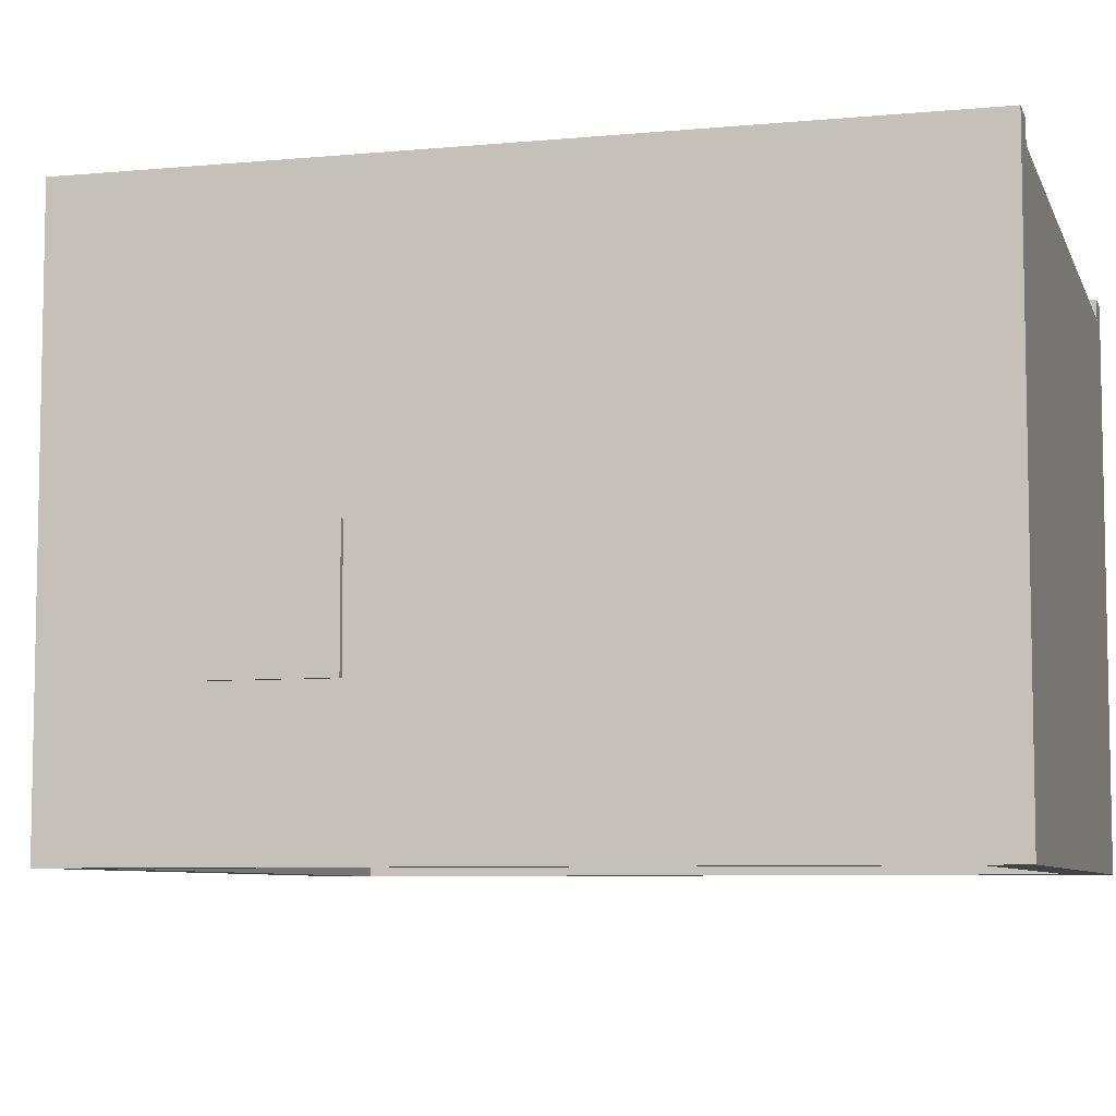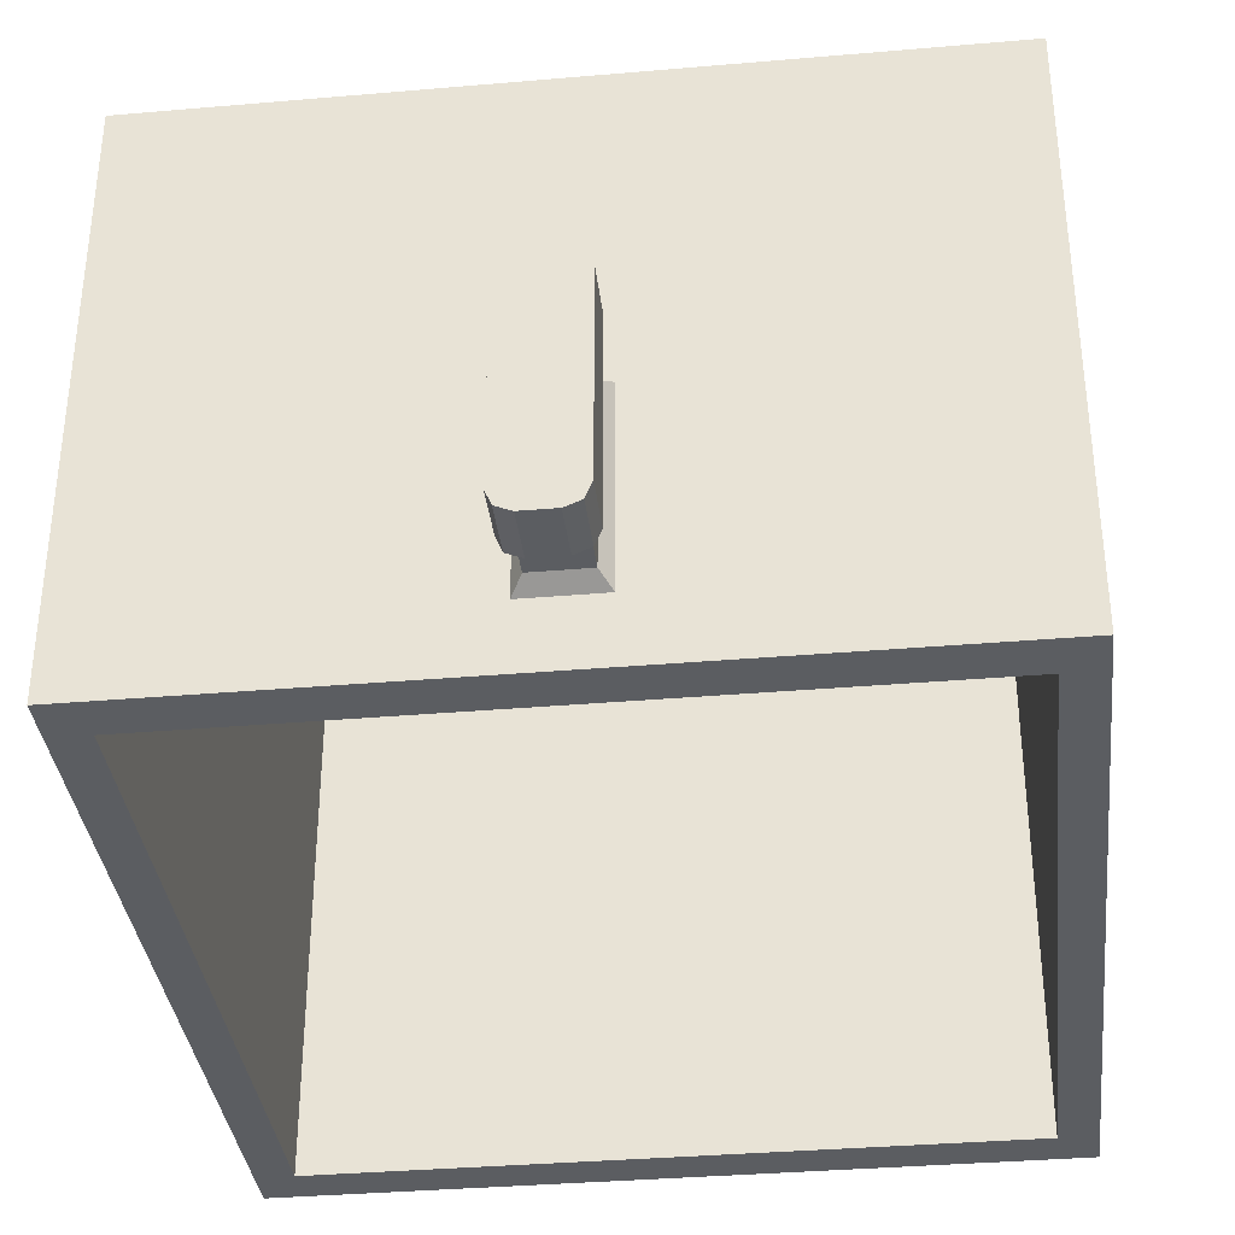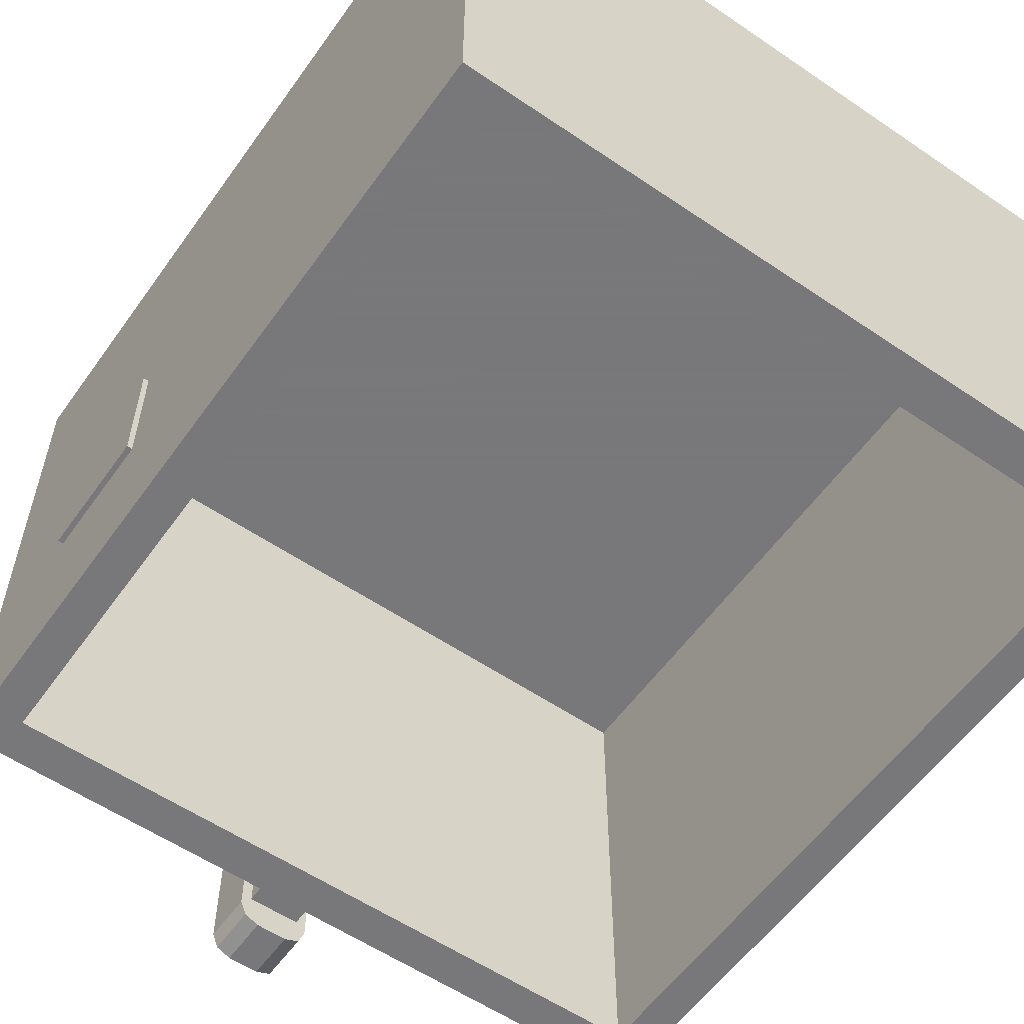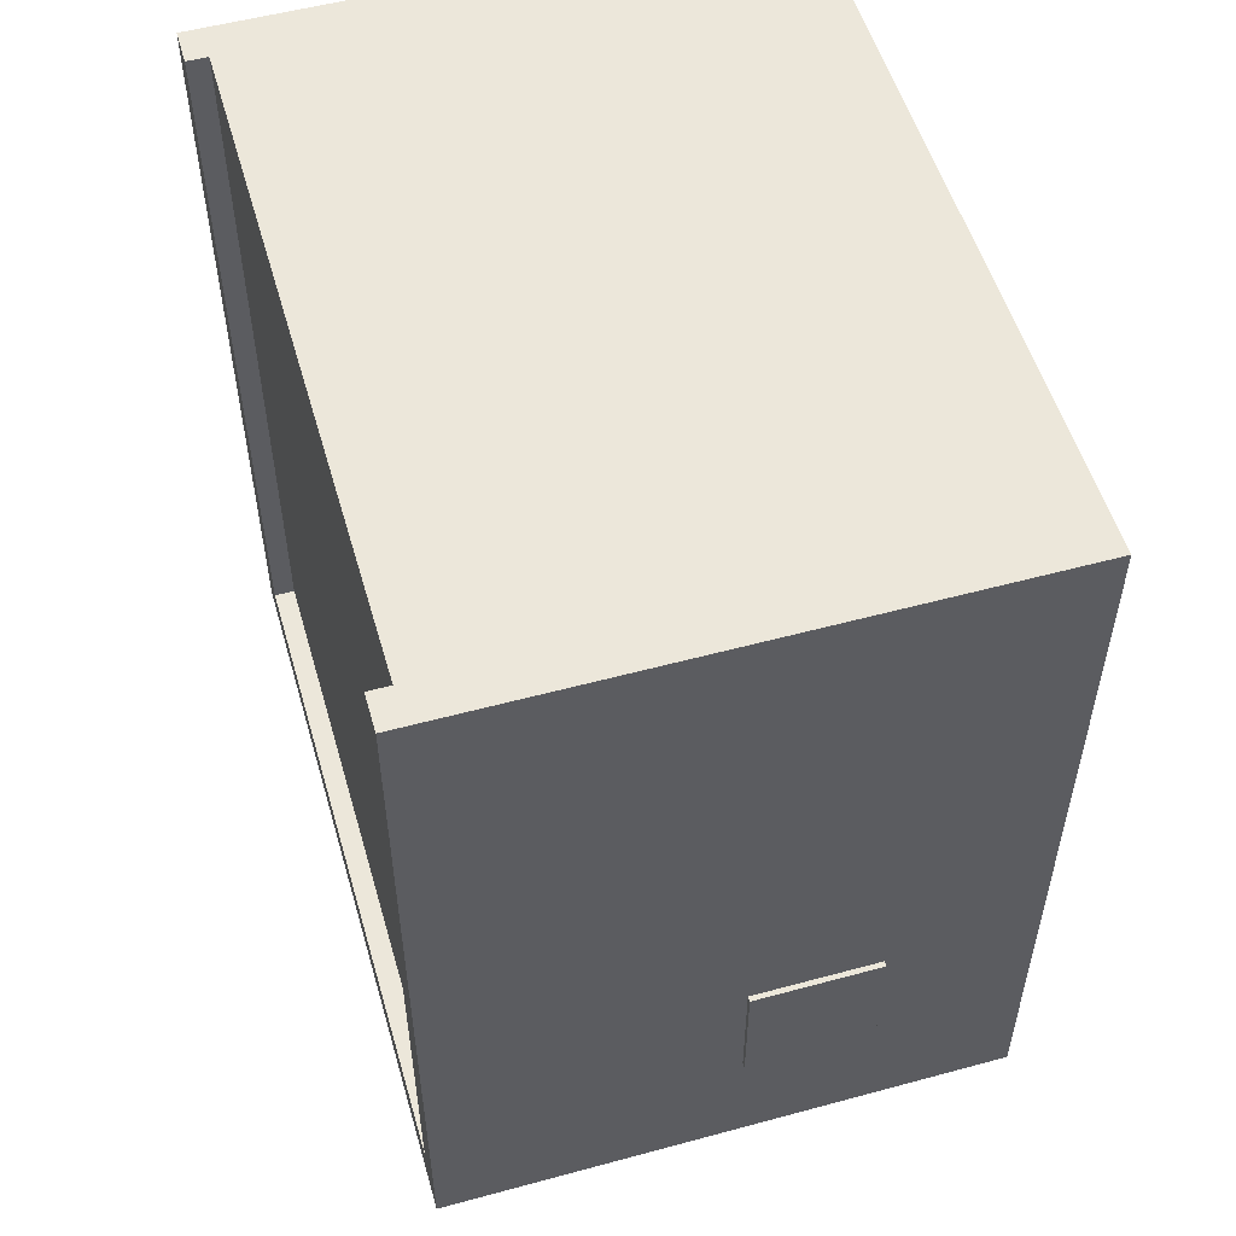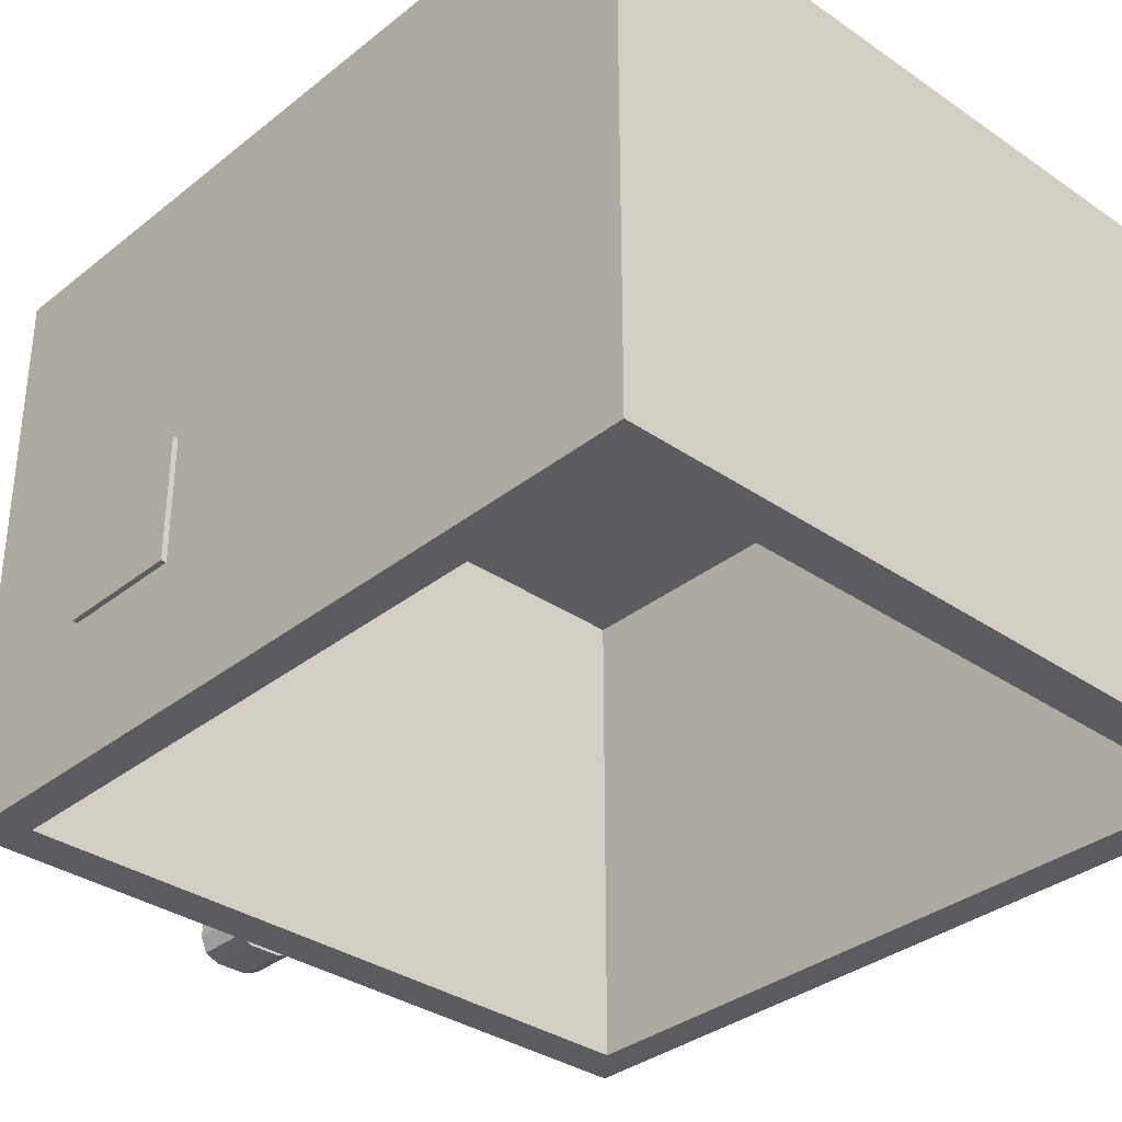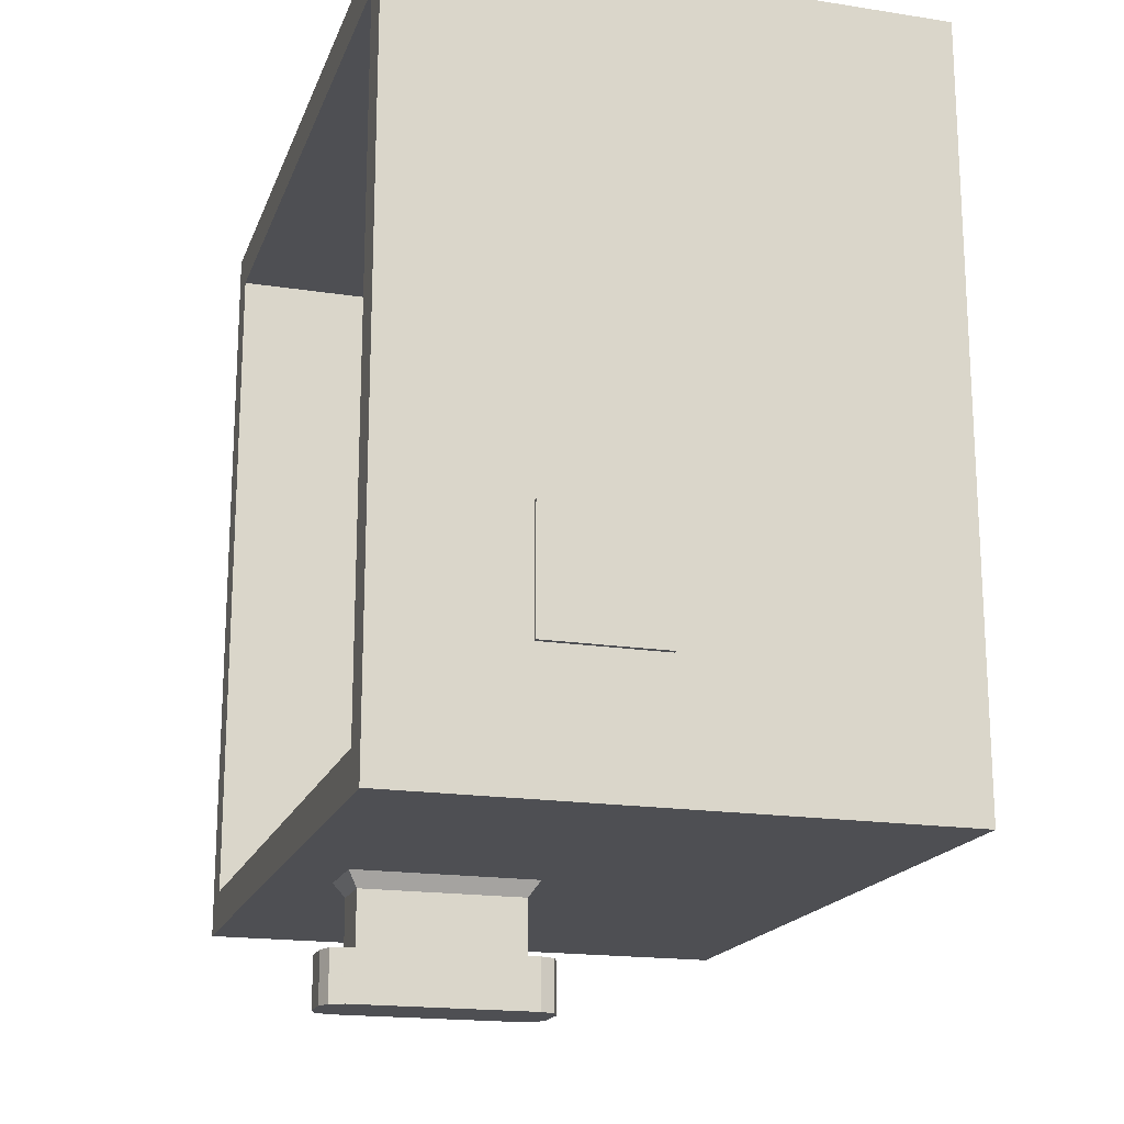
<metadata>
{"format":"obj","ext":"obj","renderer":"f3d","projection":"perspective","resolution":1024,"background":"white","views":[{"elev":-7.0,"azim":-74.7,"up":"+Y"},{"elev":-35.6,"azim":-173.5,"up":"+Y"},{"elev":-57.6,"azim":-35.2,"up":"+Y"},{"elev":53.9,"azim":-106.1,"up":"+Z"},{"elev":-34.0,"azim":-43.0,"up":"+Y"},{"elev":-18.1,"azim":73.3,"up":"+Z"}]}
</metadata>
<code>
v -1.6 2.5 -1.8
v 1.6 2.5 -1.8
v 1.6 2.5 1.6
v -1.6 2.5 1.6
v -1.6 2.5 -1.8
v -1.6 0.15 -1.8
v 1.6 0.15 -1.8
v 1.6 2.5 -1.8
v -1.6 2.5 1.6
v -1.6 0.15 1.6
v -1.6 0.15 -1.8
v -1.6 2.5 -1.8
v 1.6 2.5 1.6
v 1.6 0.15 1.6
v -1.6 0.15 1.6
v -1.6 2.5 1.6
v 1.6 2.5 -1.8
v 1.6 0.15 -1.8
v 1.6 0.15 1.6
v 1.6 2.5 1.6
v 1.775 0.15 -2
v -1.775 0.15 -2
v -1.775 2.85 -2
v 1.775 2.85 -2
v -1.775 0.15 -2
v -1.775 0.15 1.8
v -1.775 2.85 1.8
v -1.775 2.85 -2
v 1.775 2.85 -2
v 1.775 2.85 1.8
v 1.775 0.15 1.8
v 1.775 0.15 -2
v -1.6 2.75 -1.8
v 1.6 2.75 -1.8
v 1.6 2.75 1.8
v -1.6 2.75 1.8
v -1.6 2.75 -1.8
v -1.6 2.85 -1.8
v 1.6 2.85 -1.8
v 1.6 2.75 -1.8
v -1.6 2.75 1.8
v -1.6 2.85 1.8
v -1.6 2.85 -1.8
v -1.6 2.75 -1.8
v 1.6 2.75 -1.8
v 1.6 2.85 -1.8
v 1.6 2.85 1.8
v 1.6 2.75 1.8
v -1.8 0.85 -0.75
v -1.8 1.45 -0.75
v -1.8 1.45 -1.35
v -1.8 0.85 -1.35
v -1.8 0.85 -0.75
v -1.775 0.85 -0.75
v -1.775 1.45 -0.75
v -1.8 1.45 -0.75
v -1.8 0.85 -1.35
v -1.775 0.85 -1.35
v -1.775 0.85 -0.75
v -1.8 0.85 -0.75
v -1.8 1.45 -1.35
v -1.775 1.45 -1.35
v -1.775 0.85 -1.35
v -1.8 0.85 -1.35
v -1.8 1.45 -0.75
v -1.775 1.45 -0.75
v -1.775 1.45 -1.35
v -1.8 1.45 -1.35
v -0.125 1.3 -2.075
v -0.125 1.3 -2.35
v 0.125 1.3 -2.35
v 0.125 1.3 -2.075
v -0.125 0.5 -2.075
v -0.125 0.5 -2.35
v -0.125 1.3 -2.35
v -0.125 1.3 -2.075
v 0.125 0.5 -2.075
v 0.125 0.5 -2.35
v -0.125 0.5 -2.35
v -0.125 0.5 -2.075
v 0.125 1.3 -2.075
v 0.125 1.3 -2.35
v 0.125 0.5 -2.35
v 0.125 0.5 -2.075
v -0.175 1.35 -2.35
v -0.175 0.45 -2.35
v 0.175 0.45 -2.35
v 0.175 1.35 -2.35
v -0.175 1.35 -2.6
v -0.175 0.45 -2.6
v -0.175 0.45 -2.35
v -0.175 1.35 -2.35
v 0.175 1.35 -2.6
v 0.175 0.45 -2.6
v -0.175 0.45 -2.6
v -0.175 1.35 -2.6
v 0.175 1.35 -2.35
v 0.175 0.45 -2.35
v 0.175 0.45 -2.6
v 0.175 1.35 -2.6
v 0.125 1.3 -2.075
v -0.125 1.3 -2.075
v -0.175 1.35 -2
v 0.175 1.35 -2
v 0.125 0.5 -2.075
v 0.125 1.3 -2.075
v 0.175 1.35 -2
v 0.175 0.45 -2
v 0.125 0.5 -2.075
v 0.175 0.45 -2
v -0.175 0.45 -2
v -0.125 0.5 -2.075
v -0.125 0.5 -2.075
v -0.175 0.45 -2
v -0.175 1.35 -2
v -0.125 1.3 -2.075
v 0.1457 1.421 -2.6
v 0.175 1.35 -2.6
v 0.175 1.35 -2.35
v 0.1457 1.421 -2.35
v 0.075 1.45 -2.6
v 0.1457 1.421 -2.6
v 0.1457 1.421 -2.35
v 0.075 1.45 -2.35
v 0.175 1.35 -2.6
v 0.1457 1.421 -2.6
v 0.075 1.45 -2.6
v 0.175 1.35 -2.35
v 0.1457 1.421 -2.35
v 0.075 1.45 -2.35
v -0.175 1.35 -2.6
v -0.075 1.45 -2.6
v 0.075 1.45 -2.6
v 0.175 1.35 -2.6
v 0.075 1.45 -2.35
v -0.075 1.45 -2.35
v -0.175 1.35 -2.35
v 0.175 1.35 -2.35
v -0.1457 1.421 -2.6
v -0.175 1.35 -2.6
v -0.175 1.35 -2.35
v -0.1457 1.421 -2.35
v -0.075 1.45 -2.6
v -0.1457 1.421 -2.6
v -0.1457 1.421 -2.35
v -0.075 1.45 -2.35
v -0.175 1.35 -2.6
v -0.1457 1.421 -2.6
v -0.075 1.45 -2.6
v -0.175 1.35 -2.35
v -0.1457 1.421 -2.35
v -0.075 1.45 -2.35
v 0.075 1.45 -2.35
v 0.075 1.45 -2.6
v -0.075 1.45 -2.6
v -0.075 1.45 -2.35
v 0.1457 0.3793 -2.6
v 0.175 0.45 -2.6
v 0.175 0.45 -2.35
v 0.1457 0.3793 -2.35
v 0.075 0.35 -2.6
v 0.1457 0.3793 -2.6
v 0.1457 0.3793 -2.35
v 0.075 0.35 -2.35
v 0.175 0.45 -2.6
v 0.1457 0.3793 -2.6
v 0.075 0.35 -2.6
v 0.175 0.45 -2.35
v 0.1457 0.3793 -2.35
v 0.075 0.35 -2.35
v 0.075 0.35 -2.6
v -0.075 0.35 -2.6
v -0.175 0.45 -2.6
v 0.175 0.45 -2.6
v -0.175 0.45 -2.35
v -0.075 0.35 -2.35
v 0.075 0.35 -2.35
v 0.175 0.45 -2.35
v -0.1457 0.3793 -2.6
v -0.175 0.45 -2.6
v -0.175 0.45 -2.35
v -0.1457 0.3793 -2.35
v -0.075 0.35 -2.6
v -0.1457 0.3793 -2.6
v -0.1457 0.3793 -2.35
v -0.075 0.35 -2.35
v -0.175 0.45 -2.6
v -0.1457 0.3793 -2.6
v -0.075 0.35 -2.6
v -0.175 0.45 -2.35
v -0.1457 0.3793 -2.35
v -0.075 0.35 -2.35
v -0.075 0.35 -2.35
v -0.075 0.35 -2.6
v 0.075 0.35 -2.6
v 0.075 0.35 -2.35
v 1.6 0.15 -1.8
v -1.6 0.15 -1.8
v -1.775 0.15 -2
v 1.775 0.15 -2
v 1.775 0.15 1.8
v 1.6 0.15 1.6
v 1.6 0.15 -1.8
v 1.775 0.15 -2
v -1.6 0.15 1.6
v -1.775 0.15 1.8
v -1.775 0.15 -2
v -1.6 0.15 -1.8
v 1.6 0.15 1.6
v 1.775 0.15 1.8
v -1.775 0.15 1.8
v -1.6 0.15 1.6
v -1.775 2.85 -2
v -1.775 2.85 1.8
v -1.6 2.85 1.8
v -1.6 2.85 -1.8
v -1.775 2.85 -2
v -1.6 2.85 -1.8
v 1.6 2.85 -1.8
v 1.775 2.85 -2
v 1.775 2.85 -2
v 1.6 2.85 -1.8
v 1.6 2.85 1.8
v 1.775 2.85 1.8
v 1.775 2.85 1.8
v 1.6 2.85 1.8
v 1.6 2.75 1.8
v 1.775 0.15 1.8
v 1.775 0.15 1.8
v 1.6 2.75 1.8
v -1.6 2.75 1.8
v -1.775 0.15 1.8
v -1.775 2.85 1.8
v -1.775 0.15 1.8
v -1.6 2.75 1.8
v -1.6 2.85 1.8
v 1.8 0.85 -0.75
v 1.8 1.45 -0.75
v 1.8 1.45 -1.35
v 1.8 0.85 -1.35
v 1.8 0.85 -0.75
v 1.775 0.85 -0.75
v 1.775 1.45 -0.75
v 1.8 1.45 -0.75
v 1.8 0.85 -1.35
v 1.775 0.85 -1.35
v 1.775 0.85 -0.75
v 1.8 0.85 -0.75
v 1.8 1.45 -1.35
v 1.775 1.45 -1.35
v 1.775 0.85 -1.35
v 1.8 0.85 -1.35
v 1.8 1.45 -0.75
v 1.775 1.45 -0.75
v 1.775 1.45 -1.35
v 1.8 1.45 -1.35
g mesh3857807
f 1 2 3
f 3 4 1
f 5 6 7
f 7 8 5
f 9 10 11
f 11 12 9
f 13 14 15
f 15 16 13
f 17 18 19
f 19 20 17
g mesh3857809
f 21 22 23
f 23 24 21
f 25 26 27
f 27 28 25
f 29 30 31
f 31 32 29
g mesh3857811
f 33 35 34
f 35 33 36
f 37 39 38
f 39 37 40
f 41 43 42
f 43 41 44
f 45 47 46
f 47 45 48
g mesh3857813
f 49 50 51
f 51 52 49
f 53 54 55
f 55 56 53
f 57 58 59
f 59 60 57
f 61 62 63
f 63 64 61
f 65 66 67
f 67 68 65
g mesh3857815
f 69 71 70
f 71 69 72
f 73 75 74
f 75 73 76
f 77 79 78
f 79 77 80
f 81 83 82
f 83 81 84
g mesh3857817
f 85 86 87
f 87 88 85
f 89 90 91
f 91 92 89
f 93 94 95
f 95 96 93
f 97 98 99
f 99 100 97
f 101 102 103
f 103 104 101
f 105 106 107
f 107 108 105
f 109 110 111
f 111 112 109
f 113 114 115
f 115 116 113
g mesh3857822
f 117 119 118
f 119 117 120
f 121 123 122
f 123 121 124
g mesh3857826
f 125 127 126
g mesh3857828
f 128 129 130
f 131 132 133
f 133 134 131
f 135 136 137
f 137 138 135
g mesh3857832
f 139 140 141
f 141 142 139
f 143 144 145
f 145 146 143
g mesh3857836
f 147 148 149
g mesh3857838
f 150 152 151
g mesh3857840
f 153 154 155
f 155 156 153
g mesh3857844
f 157 158 159
f 159 160 157
f 161 162 163
f 163 164 161
g mesh3857848
f 165 166 167
g mesh3857850
f 168 170 169
f 171 172 173
f 173 174 171
f 175 176 177
f 177 178 175
g mesh3857854
f 179 181 180
f 181 179 182
f 183 185 184
f 185 183 186
g mesh3857858
f 187 189 188
g mesh3857860
f 190 191 192
g mesh3857862
f 193 194 195
f 195 196 193
f 197 198 199
f 199 200 197
f 201 202 203
f 203 204 201
f 205 206 207
f 207 208 205
f 209 210 211
f 211 212 209
f 213 214 215
f 215 216 213
f 217 218 219
f 219 220 217
f 221 222 223
f 223 224 221
f 225 226 227
f 227 228 225
f 229 230 231
f 231 232 229
f 233 234 235
f 235 236 233
g mesh3857864
f 237 239 238
f 239 237 240
f 241 243 242
f 243 241 244
f 245 247 246
f 247 245 248
f 249 251 250
f 251 249 252
f 253 255 254
f 255 253 256

</code>
